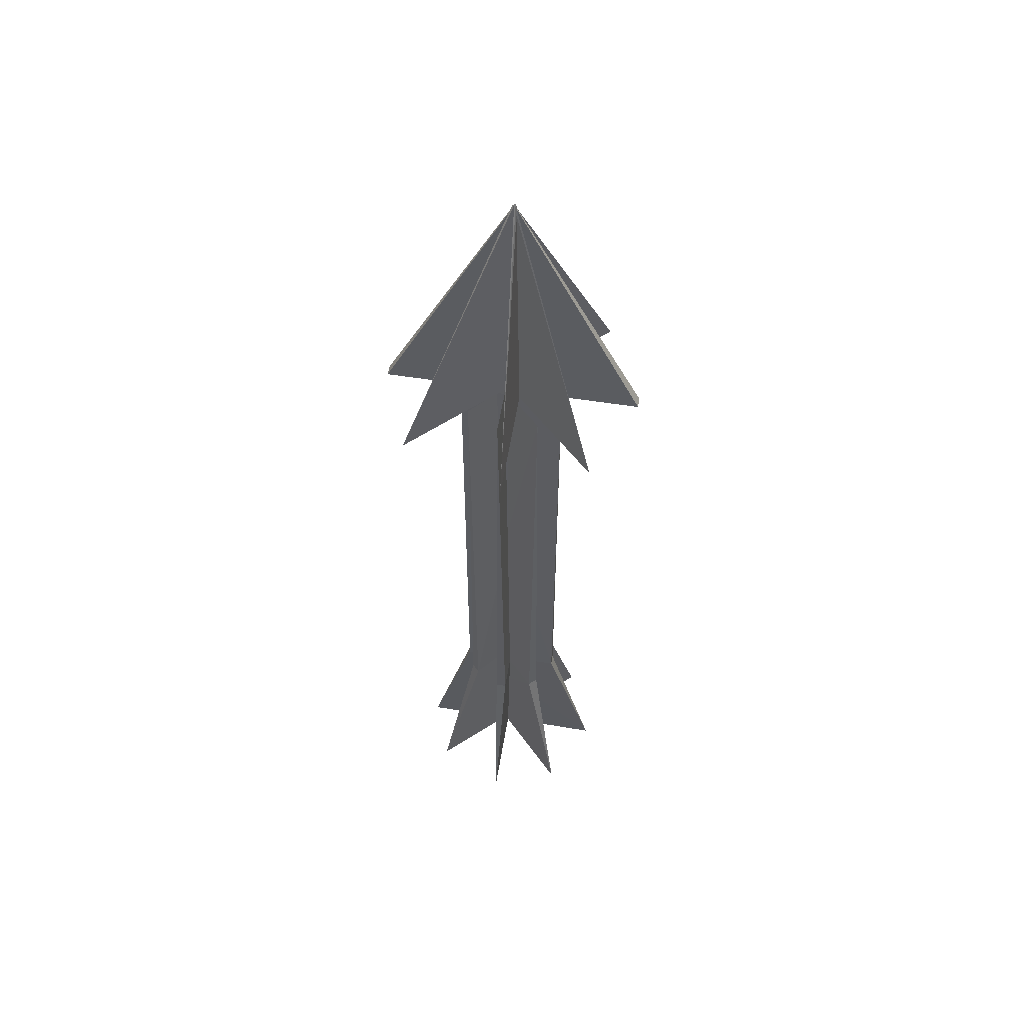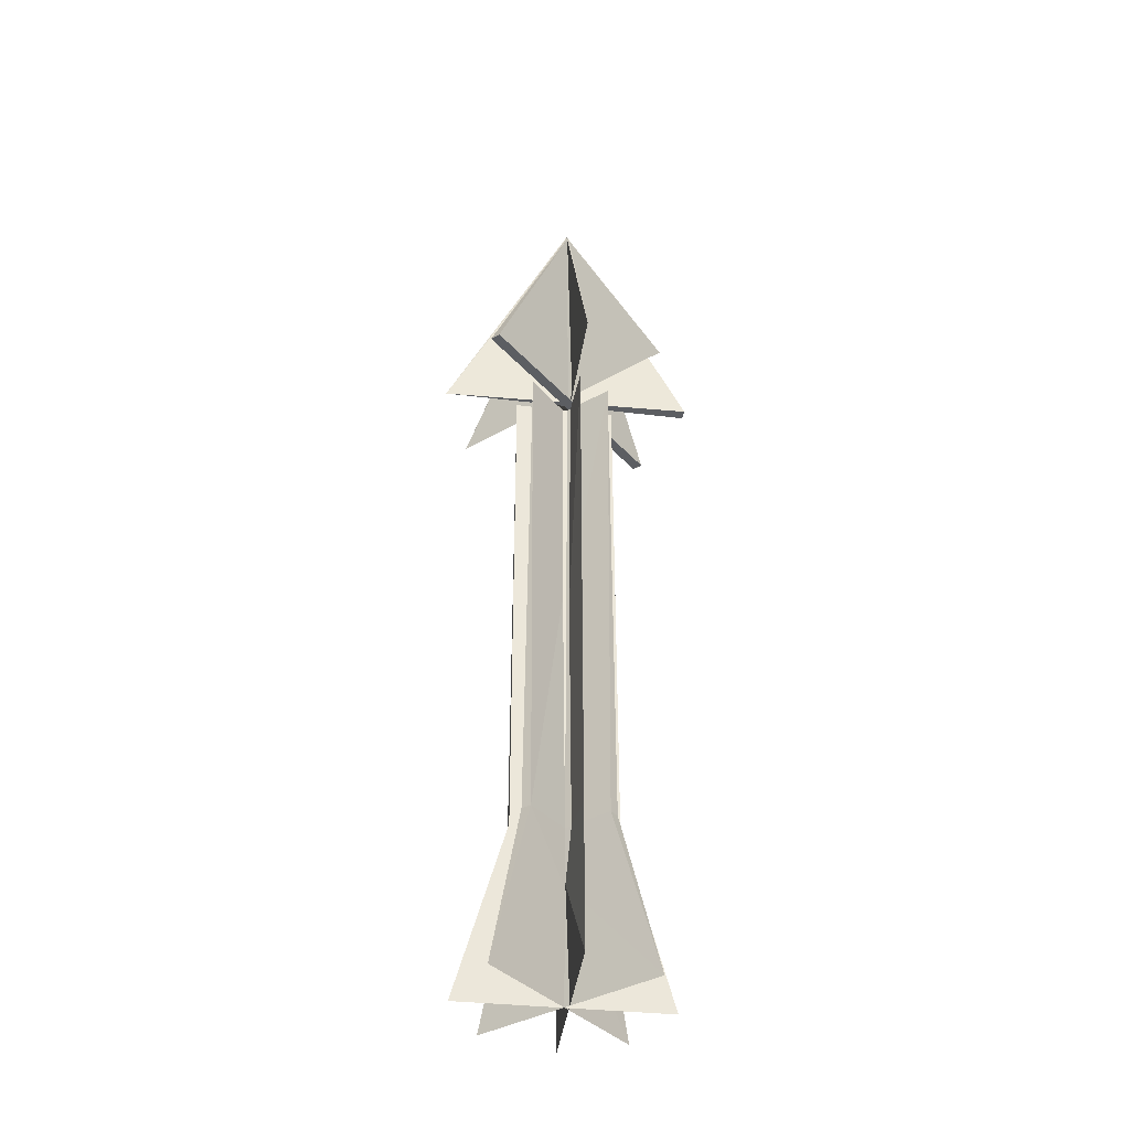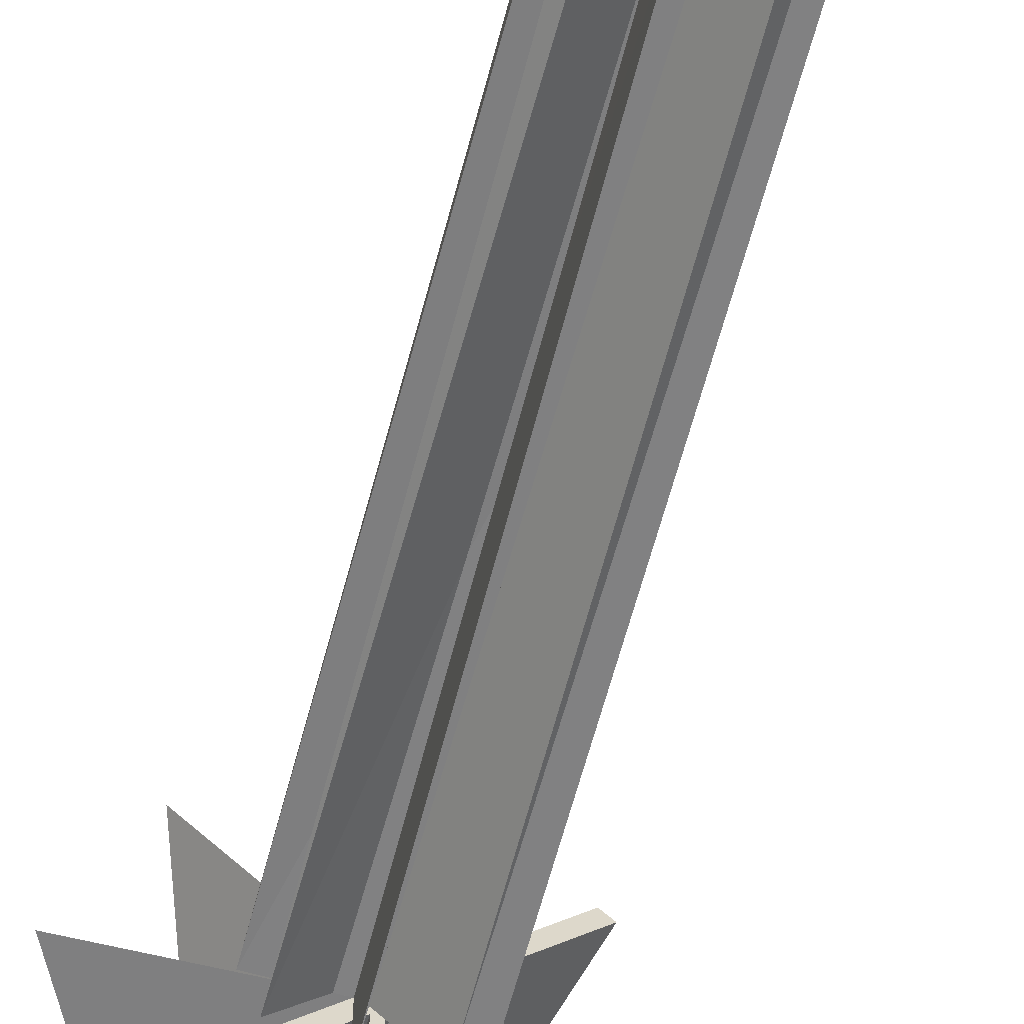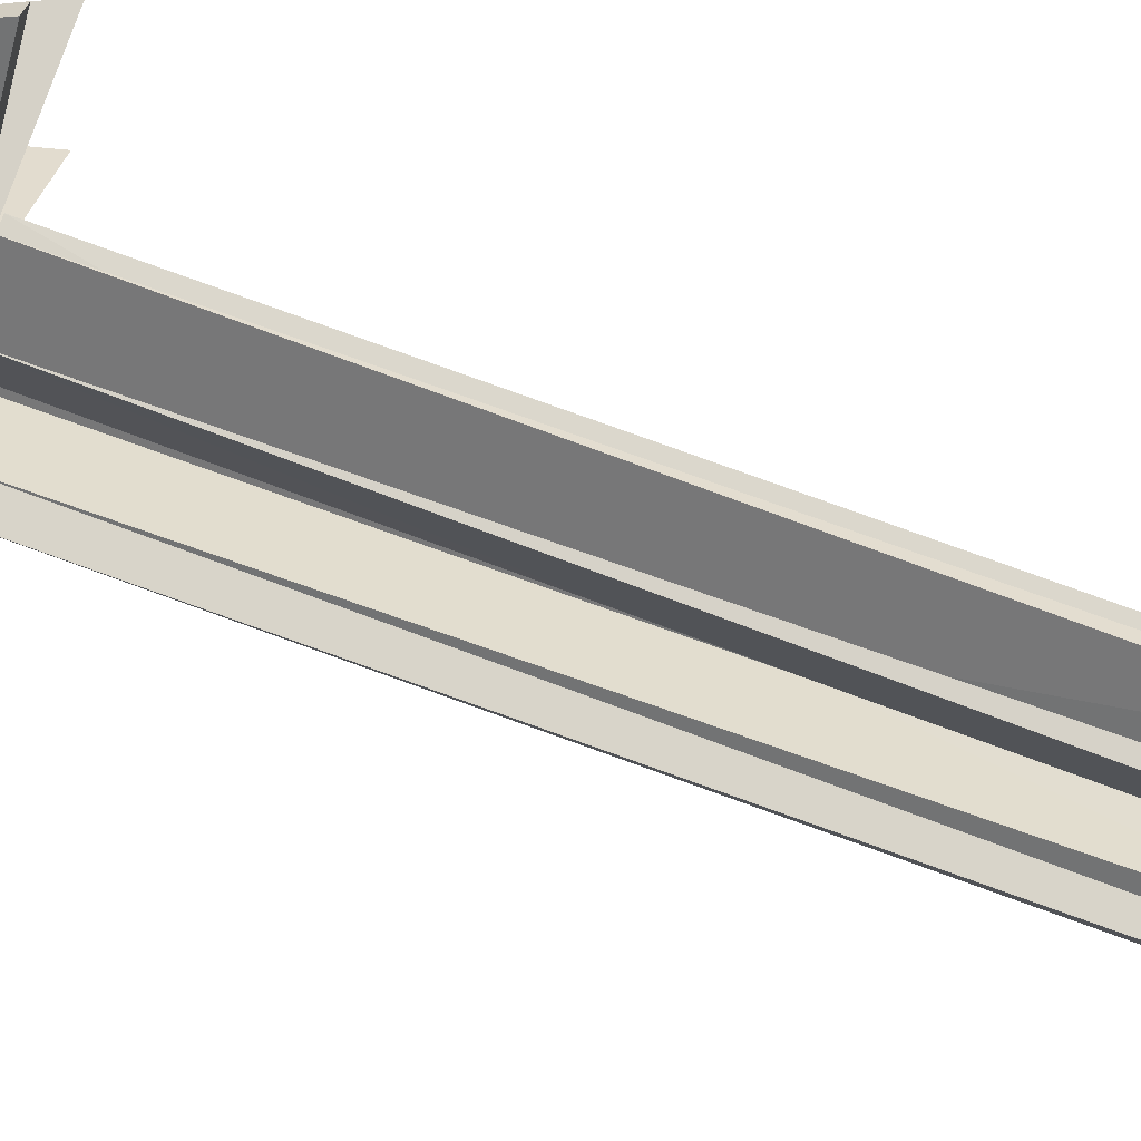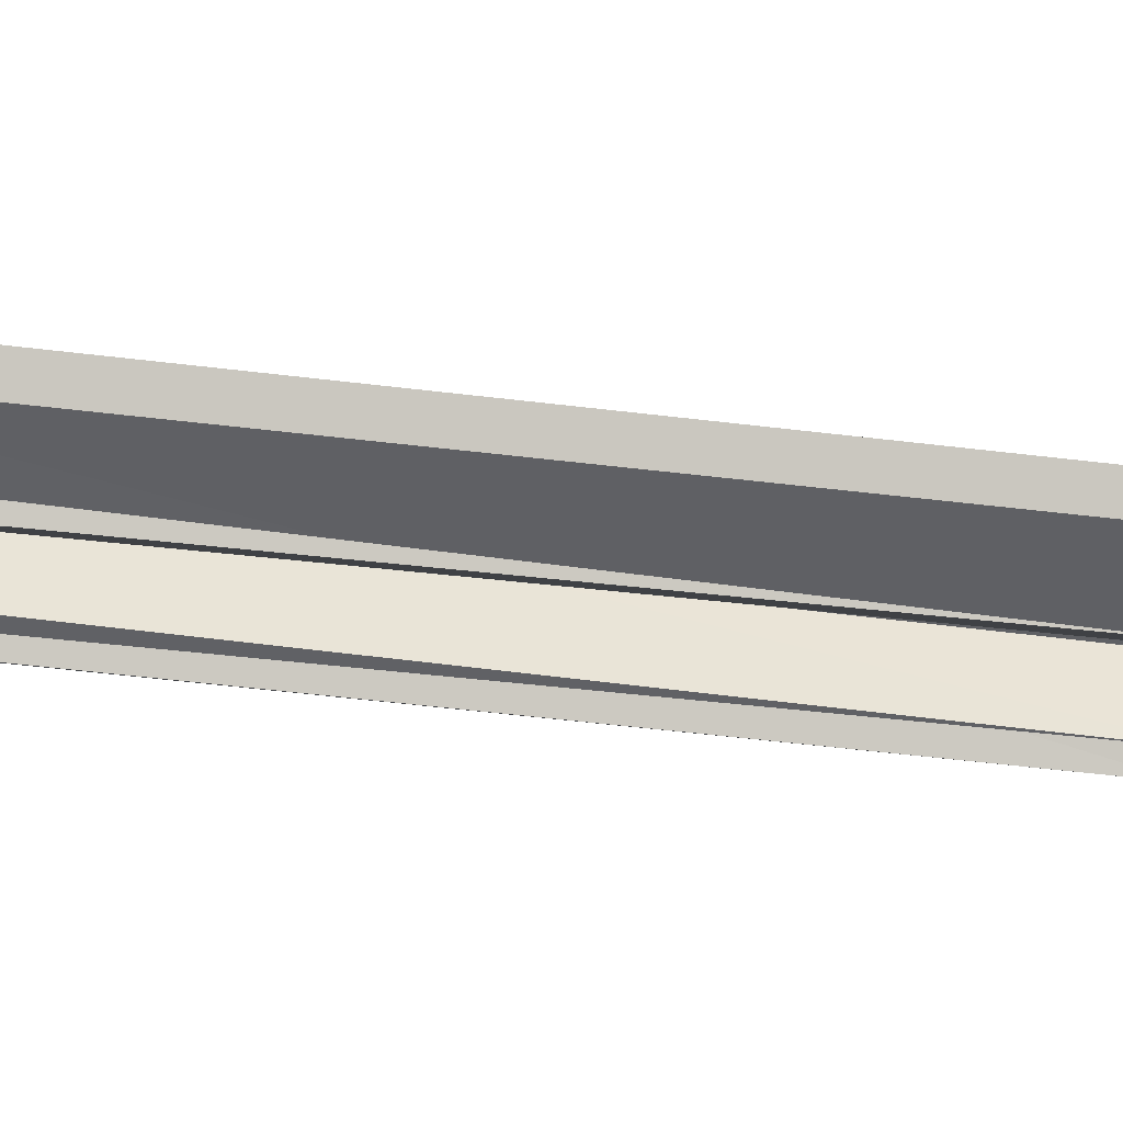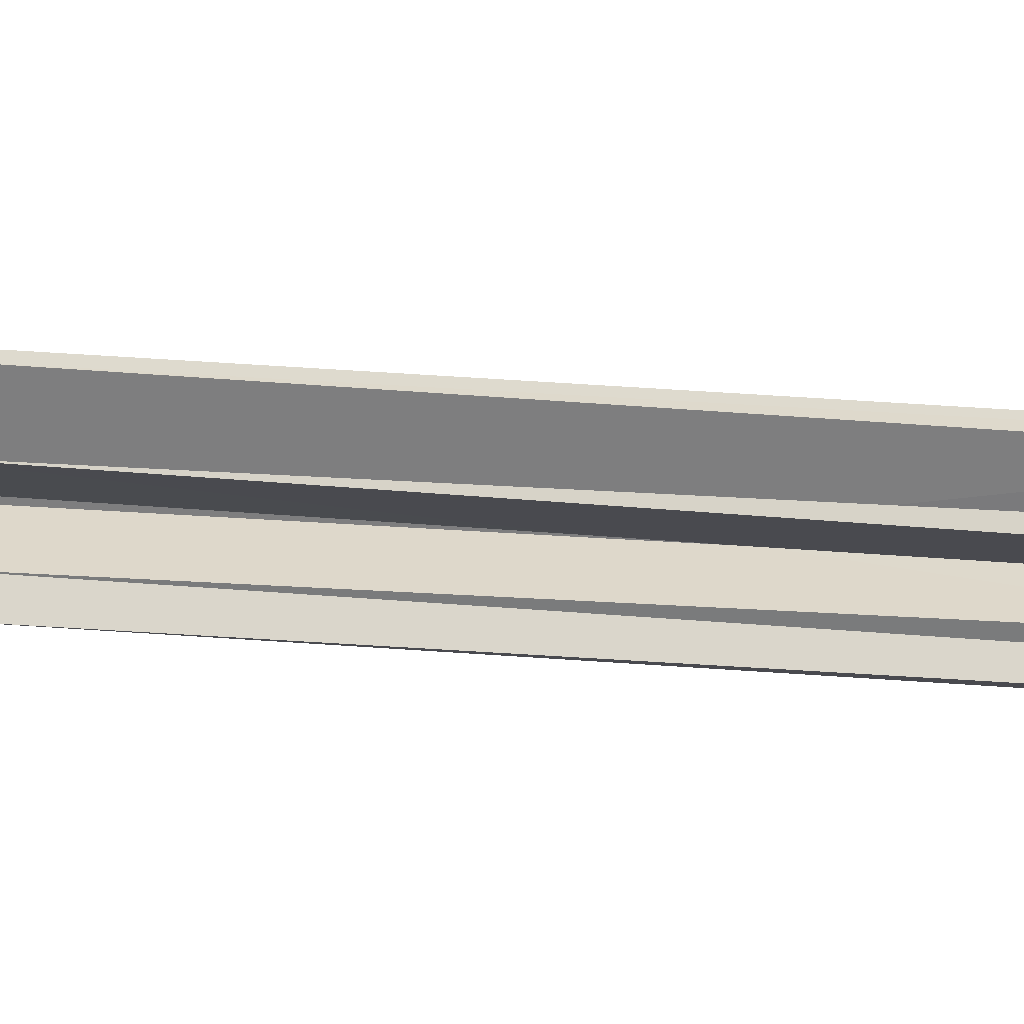
<metadata>
{"format":"obj","ext":"obj","renderer":"f3d","projection":"perspective","resolution":1024,"background":"white","views":[{"elev":55.3,"azim":144.5,"up":"+Z"},{"elev":-37.9,"azim":-98.5,"up":"+Z"},{"elev":-60.2,"azim":165.5,"up":"+Y"},{"elev":78.4,"azim":109.8,"up":"+Y"},{"elev":-47.7,"azim":-98.0,"up":"+Y"},{"elev":76.5,"azim":93.5,"up":"+Y"}]}
</metadata>
<code>
o arrow
v -2.298 1.945 5.981
v -0.25 -3 5.981
v 1.025 -0.6718 -6.173
v 0.8485 -0.8485 -6.173
v 0.9571 -0.74 5.977
v -0.7796 0.9174 5.977
v -1.566 1.743 -10.22
v 1.706 -1.603 -10.22
v 1.961 2.282 5.981
v -0.08159 -0.03979 12.07
v -0.1089 -0.0215 12.09
v -0.1419 -0.01978 11.98
v -0.0844 -0.03658 12.07
v 3 -0.1406 5.981
v -3 -0.1013 5.981
v -0.08339 -0.03253 12.05
v -0.1154 -0.0747 12.03
v 2.121 -2.121 5.981
v -0.108 -0.0403 12.08
v -0.1369 -0.07186 11.97
v -0.03571 3 5.981
v -1.2 -0.2037 5.977
v 1.2 -0.09868 5.977
v 1.2 1e-05 -6.173
v 2.34 -0.1689 -10.22
v -2.34 -0.03982 -10.22
v -0.8485 -0.8485 -6.173
v 0.9525 0.7445 5.977
v 0.8485 0.8485 -6.173
v 1.725 1.584 -10.22
v -1.577 -1.732 -10.22
v 0.1437 -1.2 5.977
v -1e-05 -1.2 -6.173
v 0.125 1.2 5.977
v -1e-05 1.2 -6.173
v 0.1894 2.34 -10.22
v 0.125 -2.34 -10.22
v -0.6718 1.025 -6.173
v -0.0768 -0.09429 12.03
v -0.6718 -1.025 -6.173
v -0.8485 0.8485 -6.173
v -1.2 -0.2206 -6.173
v 0.25 1.2 -6.173
v 0.25 -1.2 -6.173
v -2.255 -1.988 5.981
v 1.945 -2.298 5.981
v -2.121 2.121 5.981
v 1.1e-05 -3 5.981
v 1.2 -0.25 -6.173
v -0.7349 -0.9622 5.977
v 1.025 0.6718 -6.173
v -0.07803 -0.04328 12.02
f 5 4 3
f 38 7 41
f 39 14 13
f 46 16 17
f 1 47 46
f 46 47 18
f 2 48 52
f 21 48 2
f 23 49 24
f 50 27 40
f 51 30 29
f 32 33 44
f 3 4 8
f 5 41 4
f 6 41 5
f 8 41 7
f 9 12 11
f 21 20 19
f 42 24 26
f 32 35 33
f 32 44 34
f 33 35 37
f 38 3 7
f 12 10 11
f 45 10 12
f 10 45 9
f 15 13 14
f 14 39 15
f 52 48 21
f 2 20 21
f 22 24 42
f 25 26 24
f 50 29 27
f 28 29 50
f 50 40 28
f 30 40 31
f 27 29 31
f 44 43 34
f 6 38 41
f 11 10 9
f 39 13 15
f 38 5 3
f 46 18 16
f 19 20 52
f 20 2 52
f 49 25 24
f 28 51 29
f 34 43 35
f 43 36 35
f 47 17 16
f 31 40 27
f 44 33 37
f 41 8 4
f 8 7 3
f 21 19 52
f 23 22 42
f 42 26 49
f 32 34 35
f 44 37 43
f 12 9 45
f 47 16 18
f 17 1 46
f 22 23 24
f 49 23 42
f 26 25 49
f 51 28 40
f 30 31 29
f 51 40 30
f 37 35 36
f 37 36 43
f 38 6 5
f 47 1 17

</code>
